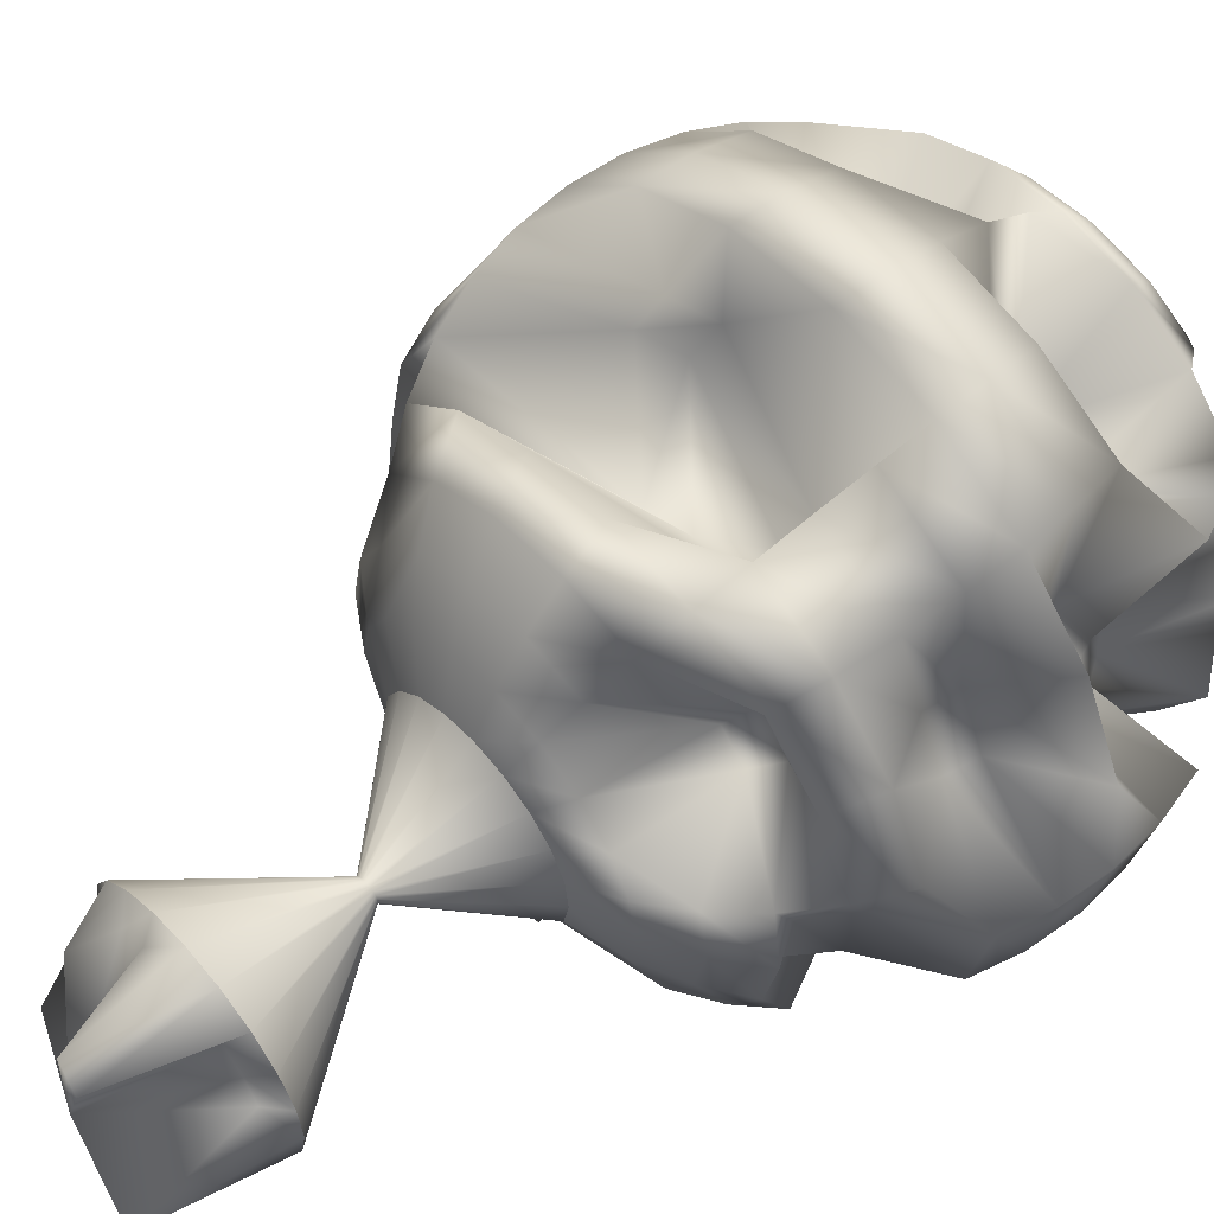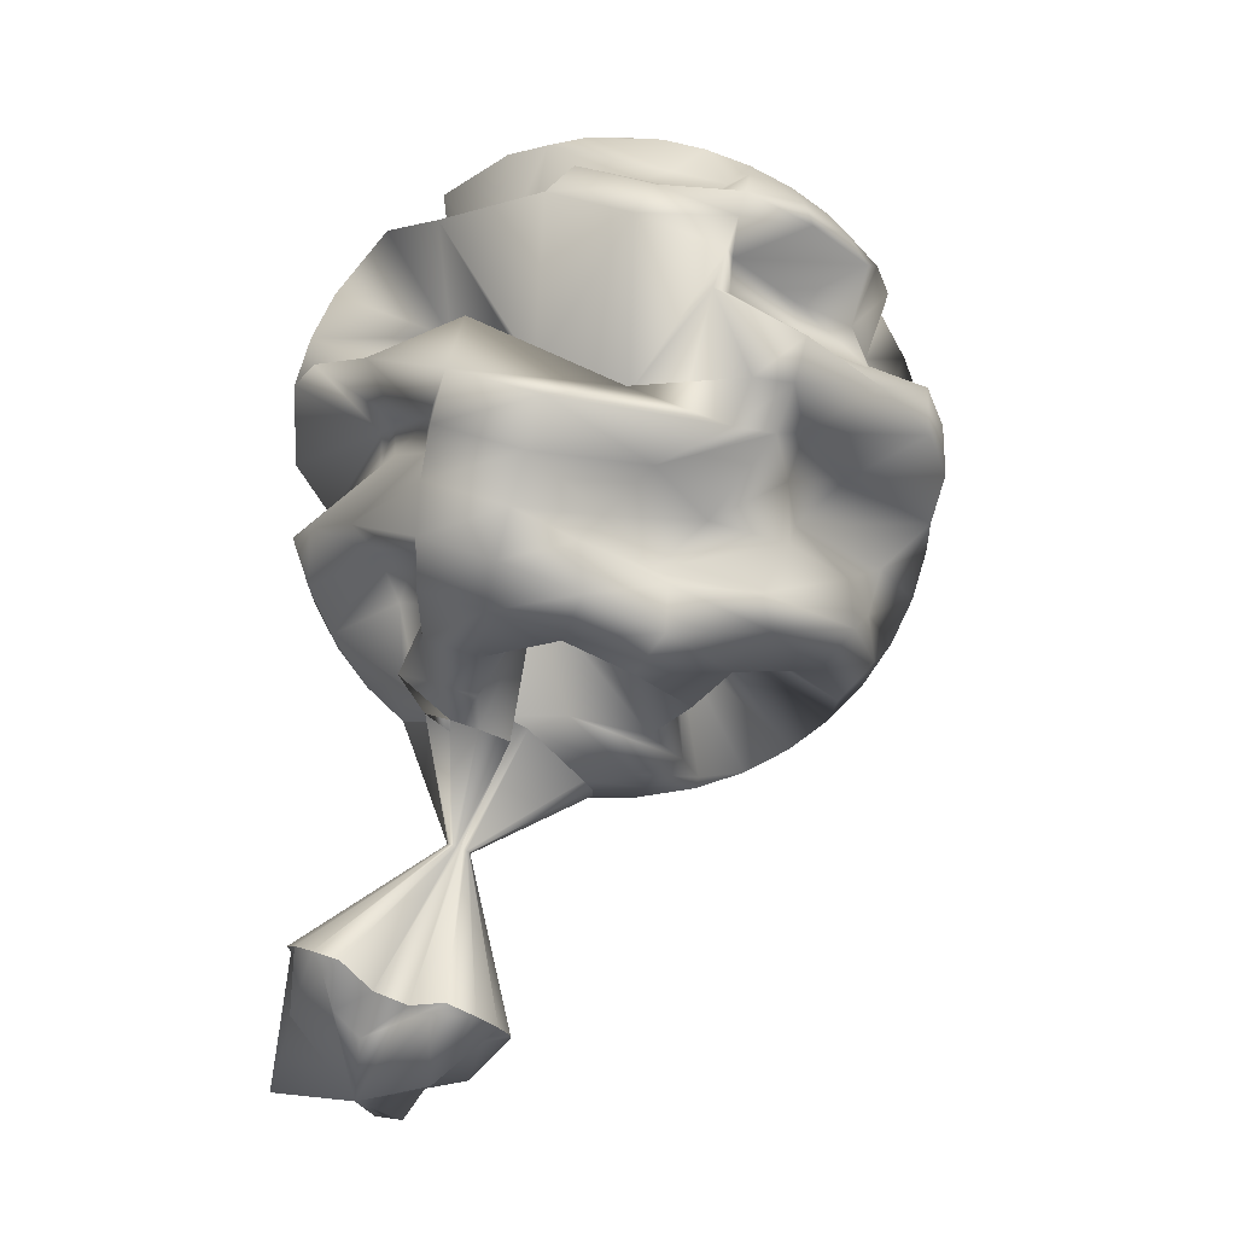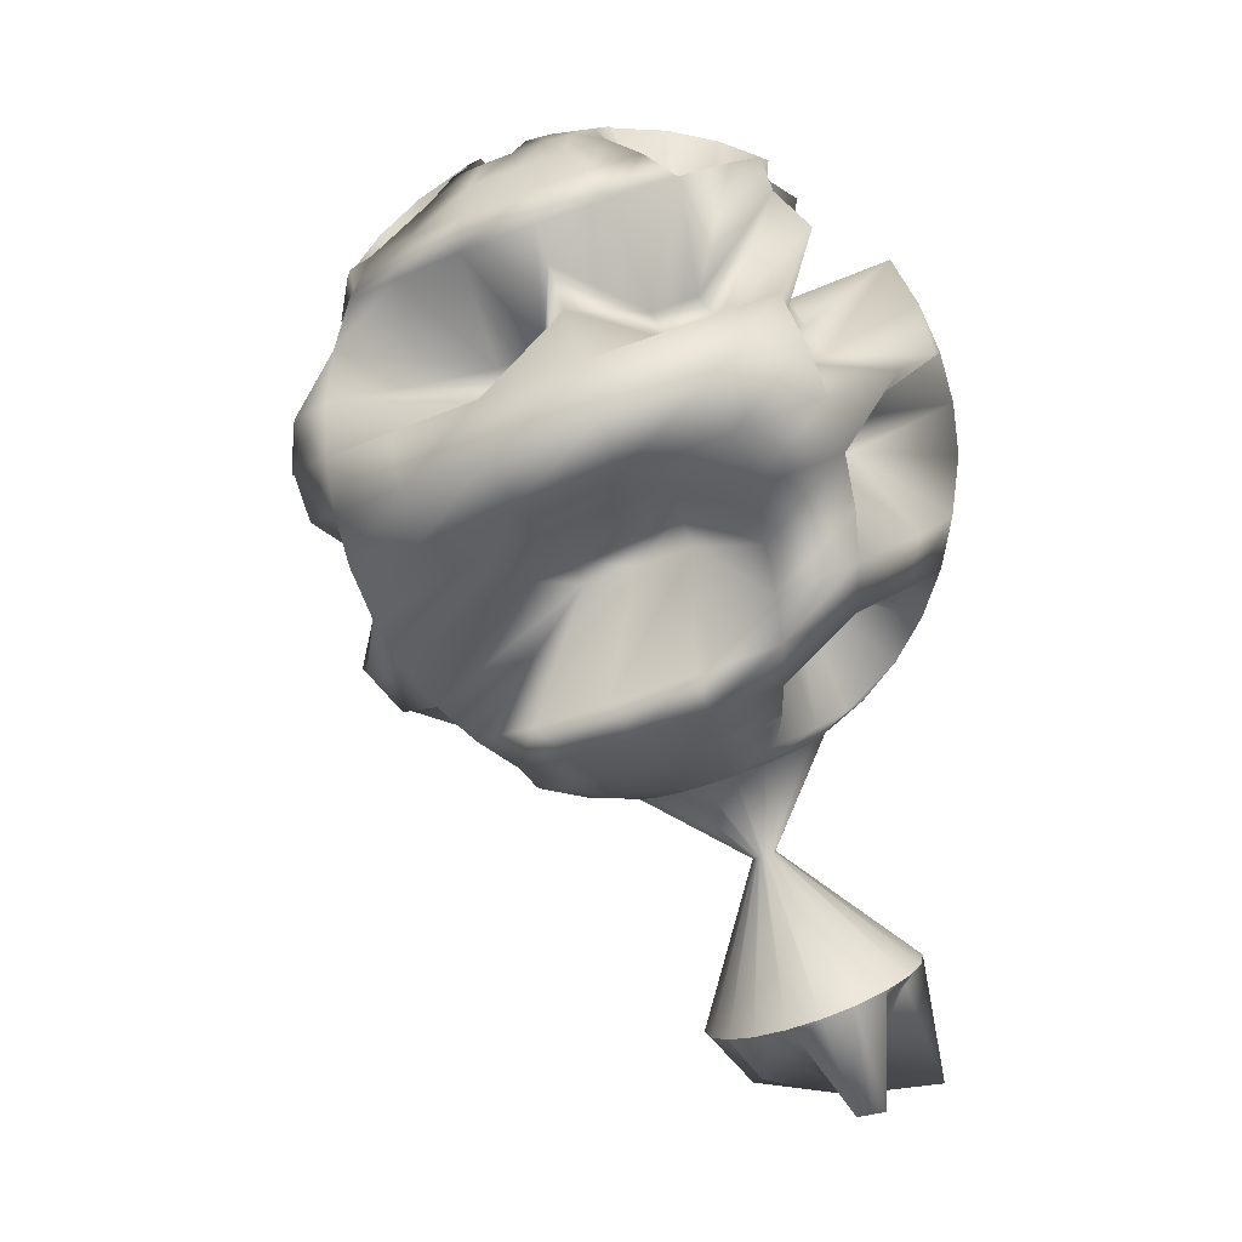
<metadata>
{"format":"obj","ext":"obj","renderer":"f3d","projection":"perspective","resolution":1024,"background":"white","views":[{"elev":34.3,"azim":-113.5,"up":"+Y"},{"elev":-14.5,"azim":48.3,"up":"+Z"},{"elev":-4.4,"azim":-155.5,"up":"+Z"}]}
</metadata>
<code>
g default
v -24.91 2.431 -17.19
v -24.87 2.525 -17.23
v -24.81 2.601 -17.26
v -24.83 2.358 -17.75
v -24.73 2.378 -17.78
v -24.52 2.66 -17.36
v -24.42 2.617 -17.37
v -24.34 2.547 -17.37
v -24.28 2.457 -17.36
v -24.25 2.356 -17.34
v -24.26 2.254 -17.31
v -24.3 2.16 -17.27
v -24.36 2.084 -17.23
v -24.45 2.033 -17.2
v -24.55 2.013 -17.16
v -24.65 2.025 -17.14
v -24.75 2.068 -17.13
v -24.83 2.138 -17.13
v -24.89 2.228 -17.14
v -24.91 2.329 -17.16
v -25.25 2.496 -17.2
v -25.17 2.682 -17.28
v -25.05 2.832 -17.35
v -24.88 2.932 -17.43
v -24.68 2.972 -17.49
v -24.47 2.948 -17.54
v -24.64 2.313 -18.09
v -24.54 2.225 -18.09
v -24.01 2.548 -17.55
v -23.95 2.348 -17.51
v -23.96 2.146 -17.45
v -24.03 1.96 -17.37
v -24.16 1.81 -17.29
v -24.33 1.71 -17.22
v -24.53 1.67 -17.16
v -24.73 1.694 -17.11
v -24.93 1.778 -17.08
v -25.09 1.916 -17.08
v -25.2 2.094 -17.1
v -25.26 2.294 -17.14
v -25.47 2.108 -17.9
v -25.47 2.815 -17.38
v -25.29 3.036 -17.49
v -25.04 3.183 -17.6
v -24.75 3.242 -17.69
v -24.45 3.207 -17.76
v -24.57 2.454 -18.24
v -24.42 2.324 -18.24
v -23.76 2.619 -17.78
v -23.68 2.325 -17.71
v -23.69 2.028 -17.62
v -23.8 1.756 -17.52
v -23.99 1.535 -17.4
v -24.24 1.388 -17.29
v -24.53 1.329 -17.2
v -24.83 1.364 -17.13
v -25.11 1.489 -17.09
v -25.35 1.691 -17.09
v -25.51 1.952 -17.12
v -25.48 1.918 -17.84
v -25.68 2.126 -17.97
v -25.77 2.923 -17.52
v -25.52 3.208 -17.67
v -25.2 3.399 -17.81
v -24.82 3.475 -17.93
v -24.43 3.431 -18.03
v -24.07 3.269 -18.08
v -23.76 3.007 -18.08
v -23.55 2.669 -18.04
v -23.44 2.289 -17.96
v -23.46 1.904 -17.84
v -23.6 1.551 -17.71
v -23.88 1.635 -17.65
v -24.21 1.445 -17.51
v -24.54 0.9993 -17.29
v -24.93 1.044 -17.2
v -25.3 1.205 -17.15
v -25.6 1.468 -17.15
v -25.82 1.806 -17.19
v -25.69 1.879 -17.9
v -26.21 2.578 -17.54
v -26.04 3.002 -17.71
v -25.75 3.346 -17.89
v -25.36 3.574 -18.06
v -24.91 3.667 -18.21
v -24.44 3.613 -18.32
v -24 3.419 -18.38
v -23.75 2.756 -18.61
v -23.49 2.35 -18.56
v -23.25 2.239 -18.24
v -23.27 1.776 -18.1
v -23.43 1.352 -17.93
v -23.77 1.378 -17.85
v -24.16 1.149 -17.68
v -24.57 0.688 -17.44
v -25.04 0.7417 -17.33
v -25.48 0.9359 -17.27
v -25.84 1.252 -17.26
v -26.1 1.658 -17.31
v -26.23 2.115 -17.41
v -26.48 2.566 -17.75
v -25.93 2.434 -18.33
v -25.72 2.685 -18.46
v -25.51 3.706 -18.34
v -25.1 2.92 -18.69
v -24.76 2.881 -18.77
v -23.96 3.527 -18.7
v -23.66 2.819 -18.93
v -23.36 2.354 -18.88
v -23.81 2.148 -18.34
v -23.83 1.618 -18.18
v -23.31 1.163 -18.19
v -23.64 0.7702 -17.99
v -24.09 0.5084 -17.79
v -24.85 0.7374 -18.13
v -25.19 0.7768 -18.05
v -25.65 0.6867 -17.43
v -26.07 1.048 -17.42
v -25.98 1.448 -18.03
v -26.07 1.783 -18.1
v -26.73 2.534 -17.99
v -26.08 2.444 -18.49
v -25.84 2.721 -18.64
v -25.66 3.789 -18.64
v -25.16 2.981 -18.89
v -24.78 2.937 -18.98
v -23.94 3.592 -19.04
v -23.48 3.195 -19.05
v -23.16 2.683 -18.99
v -23.71 2.077 -18.66
v -23.73 1.493 -18.49
v -23.23 0.9885 -18.48
v -23.6 0.556 -18.25
v -24.09 0.2676 -18.04
v -24.89 0.5764 -18.27
v -25.26 0.6197 -18.18
v -25.62 0.7765 -18.13
v -25.91 1.031 -18.13
v -26.12 1.359 -18.17
v -26.22 1.728 -18.25
v -26.34 2.069 -18.53
v -26.71 3.053 -18.48
v -26.32 3.514 -18.72
v -25.79 3.822 -18.95
v -25.18 3.946 -19.15
v -24.55 3.874 -19.3
v -23.96 3.612 -19.38
v -23.47 3.188 -19.39
v -23.12 2.641 -19.32
v -22.95 2.026 -19.19
v -22.98 1.403 -19
v -23.2 0.833 -18.78
v -23.82 0.718 -19.31
v -24.35 0.4102 -19.08
v -24.73 -0.06028 -18.11
v -25.36 0.01195 -17.97
v -25.71 0.6543 -18.29
v -26.03 0.9263 -18.29
v -26.79 1.244 -17.94
v -26.36 1.67 -18.41
v -26.44 2.025 -18.72
v -26.86 3.006 -18.79
v -26.45 3.485 -19.04
v -25.9 3.805 -19.28
v -25.27 3.933 -19.48
v -24.62 3.858 -19.63
v -24.01 3.587 -19.72
v -23.57 3.143 -19.71
v -23.77 2.552 -19.48
v -23.52 1.916 -19.37
v -22.98 1.293 -19.33
v -23.27 1.224 -19.23
v -23.91 1.091 -19.75
v -24.4 0.2479 -19.38
v -24.9 0.6195 -18.62
v -25.55 0.6945 -18.47
v -26.07 0.119 -18.17
v -26.58 0.56 -18.16
v -26.94 1.128 -18.22
v -26.46 1.611 -18.6
v -27.2 2.328 -18.87
v -26.97 2.928 -19.11
v -26.55 3.413 -19.36
v -26 3.737 -19.6
v -25.36 3.867 -19.81
v -24.7 3.791 -19.96
v -24.08 3.516 -20.05
v -23.94 3.054 -19.95
v -24.13 2.456 -19.73
v -23.58 1.825 -19.69
v -23.04 1.194 -19.65
v -23.34 1.117 -19.55
v -23.75 0.6321 -19.3
v -24.24 -0.2151 -18.92
v -24.98 0.5014 -18.94
v -25.64 0.5774 -18.78
v -26.17 0.00528 -18.47
v -26.68 0.4518 -18.47
v -27.05 1.026 -18.53
v -27.23 1.673 -18.67
v -26.55 1.907 -19.13
v -27.03 2.821 -19.43
v -26.62 3.301 -19.67
v -25.75 2.461 -19.51
v -25.45 3.428 -19.87
v -25.03 3.38 -19.96
v -24.18 3.403 -20.36
v -23.96 2.949 -20.28
v -23.6 2.382 -20.21
v -23.33 1.583 -20.2
v -23.77 1.32 -20
v -23.8 0.9003 -19.73
v -23.79 0.03677 -19.49
v -24.34 -0.2829 -19.25
v -24.97 -0.4115 -19.04
v -25.62 -0.3365 -18.89
v -26.24 -0.06523 -18.8
v -26.75 0.3758 -18.79
v -27.11 0.9434 -18.86
v -26.57 1.493 -19.01
v -26.55 1.836 -19.34
v -27.04 2.689 -19.74
v -26.65 3.15 -19.98
v -25.79 2.357 -19.7
v -25.5 3.321 -20.05
v -25.09 3.275 -20.15
v -24.3 3.249 -20.64
v -23.8 2.824 -20.65
v -23.46 2.277 -20.58
v -23.49 1.49 -20.49
v -24.17 1.241 -20.23
v -24.19 0.8431 -19.97
v -23.93 0.007448 -19.8
v -24.45 -0.3004 -19.57
v -25.14 0.2075 -19.25
v -25.55 0.2538 -19.15
v -25.92 0.4211 -19.1
v -26.78 0.3339 -19.13
v -27.12 0.8804 -19.2
v -26.57 1.437 -19.22
v -27.22 1.999 -19.84
v -27.01 2.533 -20.05
v -26.64 2.966 -20.27
v -25.8 2.226 -19.87
v -25.44 2.301 -19.99
v -25.06 2.257 -20.08
v -24.44 3.058 -20.89
v -23.98 2.66 -20.9
v -23.65 2.148 -20.83
v -23.49 1.572 -20.71
v -23.76 0.978 -20.47
v -23.97 0.4437 -20.26
v -24.09 0.0213 -20.1
v -24.59 -0.2671 -19.89
v -25.2 0.2339 -19.46
v -25.58 0.2772 -19.37
v -25.93 0.434 -19.32
v -26.36 0.344 -19.59
v -26.68 0.856 -19.65
v -27.25 1.415 -19.66
v -27.12 1.874 -20.14
v -26.93 2.359 -20.33
v -26.6 2.751 -20.54
v -26.15 3.013 -20.73
v -25.64 3.119 -20.9
v -25.1 3.057 -21.02
v -24.6 2.835 -21.09
v -24.58 2.064 -20.36
v -24.39 1.766 -20.32
v -23.74 1.486 -20.93
v -23.76 0.9558 -20.77
v -23.95 0.4707 -20.58
v -24.28 0.07798 -20.38
v -24.73 -0.1839 -20.19
v -25.25 -0.2892 -20.02
v -25.78 -0.2278 -19.89
v -26.29 -0.005566 -19.82
v -26.3 0.3725 -19.93
v -26.6 0.8374 -19.98
v -27.15 1.344 -19.98
v -26.37 1.597 -19.92
v -26.26 1.869 -20.03
v -26.52 2.513 -20.77
v -26.13 2.742 -20.94
v -25.68 2.834 -21.09
v -25.21 2.78 -21.2
v -24.77 2.586 -21.26
v -24.72 1.933 -20.46
v -24.55 1.673 -20.43
v -24.02 1.407 -21.12
v -24.04 0.9433 -20.98
v -24.2 0.5193 -20.81
v -24.49 0.1761 -20.63
v -24.88 -0.05275 -20.46
v -25.29 0.2434 -20.1
v -25.76 0.2971 -19.99
v -26.24 0.1031 -20.15
v -26.61 0.4188 -20.14
v -26.87 0.8252 -20.19
v -27 1.282 -20.29
v -26.24 1.516 -20.08
v -26.16 1.741 -20.17
v -26.4 2.256 -20.96
v -26.08 2.446 -21.11
v -25.7 2.522 -21.23
v -25.31 2.478 -21.32
v -24.95 2.316 -21.37
v -24.64 2.054 -21.38
v -24.43 1.716 -21.34
v -24.32 1.336 -21.25
v -24.68 1.088 -20.38
v -24.77 0.8627 -20.29
v -24.72 0.3132 -20.85
v -25.05 0.123 -20.71
v -25.38 0.4347 -20.37
v -25.77 0.4794 -20.28
v -26.18 0.2525 -20.45
v -26.48 0.515 -20.44
v -26.7 0.8528 -20.48
v -26.8 1.233 -20.56
v -26.55 1.494 -20.9
v -26.44 1.766 -21.01
v -26.26 1.986 -21.12
v -26.01 2.133 -21.23
v -25.72 2.192 -21.32
v -25.41 2.158 -21.39
v -25.13 2.033 -21.43
v -24.9 1.83 -21.44
v -24.73 1.57 -21.41
v -24.78 1.077 -21.09
v -25.02 0.9069 -20.2
v -24.95 0.9318 -20.38
v -24.96 0.486 -21.03
v -25.21 0.3391 -20.92
v -25.5 0.28 -20.83
v -25.39 0.3314 -20.87
v -25.67 0.4561 -20.83
v -26.32 0.6419 -20.71
v -26.48 0.9028 -20.75
v -26.56 1.196 -20.81
v -26.28 1.376 -21.08
v -26.21 1.561 -21.15
v -26.08 1.711 -21.23
v -25.91 1.811 -21.3
v -25.71 1.852 -21.37
v -25.51 1.828 -21.41
v -25.32 1.743 -21.44
v -25.16 1.605 -21.44
v -25.04 1.428 -21.42
v -25.12 1.029 -21.13
v -25.13 0.8263 -21.07
v -25.07 0.8402 -21.25
v -25.2 0.6902 -21.17
v -25.37 0.5902 -21.09
v -25.57 0.55 -21.03
v -25.36 0.5904 -21.1
v -25.55 0.6753 -21.07
v -26.12 0.7963 -20.95
v -26.24 0.9739 -20.97
v -26.29 1.174 -21.02
v -24.69 2.056 -17.67
v -26.78 0.9578 -22.59
v -26.7 1.169 -22.67
v -26.6 1.061 -22.78
v -26.66 0.8907 -22.72
v -26.55 1.339 -22.76
v -26.64 1.023 -23.46
v -26.36 1.453 -22.85
v -26.48 1.125 -23.49
v -26.13 1.499 -22.92
v -26.14 1.327 -22.98
v -25.9 1.472 -22.97
v -25.95 1.305 -23.02
v -25.68 1.376 -23.01
v -25.84 1.163 -23.27
v -25.5 1.219 -23.01
v -25.63 1.101 -23.05
v -25.37 1.017 -22.98
v -25.53 0.9381 -23.03
v -25.31 0.7892 -22.94
v -25.57 0.652 -23.35
v -25.32 0.5588 -22.87
v -25.49 0.5693 -22.94
v -25.7 0.5663 -22.85
v -25.85 0.6177 -22.94
v -25.84 0.3956 -22.76
v -26.01 0.4307 -23.04
v -25.74 0.06344 -22.61
v -25.87 0.1204 -22.9
v -25.96 0.01764 -22.54
v -26.01 0.1333 -22.67
v -26.2 0.04435 -22.48
v -26.27 0.07544 -22.9
v -26.42 0.1409 -22.45
v -26.37 0.2327 -22.6
v -26.6 0.298 -22.45
v -26.52 0.3592 -22.6
v -26.73 0.5 -22.47
v -26.81 0.3155 -23.33
v -26.79 0.7274 -22.52
v -26.67 0.7051 -22.66
v -26.23 0.5614 -23.41
v -25.88 1.045 -21.8
v -25.87 1.066 -21.8
v -25.85 1.084 -21.81
v -25.83 1.096 -21.82
v -25.81 1.101 -21.83
v -25.79 1.098 -21.84
v -25.76 1.088 -21.84
v -25.75 1.072 -21.84
v -25.73 1.051 -21.84
v -25.73 1.027 -21.83
v -25.73 1.003 -21.82
v -25.74 0.9812 -21.82
v -25.75 0.9635 -21.81
v -25.77 0.9517 -21.8
v -25.79 0.9469 -21.79
v -25.82 0.9497 -21.78
v -25.84 0.9597 -21.78
v -25.86 0.976 -21.78
v -25.87 0.997 -21.78
v -25.88 1.021 -21.79
g pSphere7
f 1 2 22 21
f 2 3 23 22
f 3 4 24 23
f 4 5 25 24
f 5 6 26 25
f 6 7 27 26
f 7 8 28 27
f 8 9 29 28
f 9 10 30 29
f 10 11 31 30
f 11 12 32 31
f 12 13 33 32
f 13 14 34 33
f 14 15 35 34
f 15 16 36 35
f 16 17 37 36
f 17 18 38 37
f 18 19 39 38
f 19 20 40 39
f 20 1 21 40
f 21 22 42 41
f 22 23 43 42
f 23 24 44 43
f 24 25 45 44
f 25 26 46 45
f 26 27 47 46
f 27 28 48 47
f 28 29 49 48
f 29 30 50 49
f 30 31 51 50
f 31 32 52 51
f 32 33 53 52
f 33 34 54 53
f 34 35 55 54
f 35 36 56 55
f 36 37 57 56
f 37 38 58 57
f 38 39 59 58
f 39 40 60 59
f 40 21 41 60
f 41 42 62 61
f 42 43 63 62
f 43 44 64 63
f 44 45 65 64
f 45 46 66 65
f 46 47 67 66
f 47 48 68 67
f 48 49 69 68
f 49 50 70 69
f 50 51 71 70
f 51 52 72 71
f 52 53 73 72
f 53 54 74 73
f 54 55 75 74
f 55 56 76 75
f 56 57 77 76
f 57 58 78 77
f 58 59 79 78
f 59 60 80 79
f 60 41 61 80
f 61 62 82 81
f 62 63 83 82
f 63 64 84 83
f 64 65 85 84
f 65 66 86 85
f 66 67 87 86
f 67 68 88 87
f 68 69 89 88
f 69 70 90 89
f 70 71 91 90
f 71 72 92 91
f 72 73 93 92
f 73 74 94 93
f 74 75 95 94
f 75 76 96 95
f 76 77 97 96
f 77 78 98 97
f 78 79 99 98
f 79 80 100 99
f 80 61 81 100
f 81 82 102 101
f 82 83 103 102
f 83 84 104 103
f 84 85 105 104
f 85 86 106 105
f 86 87 107 106
f 87 88 108 107
f 88 89 109 108
f 89 90 110 109
f 90 91 111 110
f 91 92 112 111
f 92 93 113 112
f 93 94 114 113
f 94 95 115 114
f 95 96 116 115
f 96 97 117 116
f 97 98 118 117
f 98 99 119 118
f 99 100 120 119
f 100 81 101 120
f 101 102 122 121
f 102 103 123 122
f 103 104 124 123
f 104 105 125 124
f 105 106 126 125
f 106 107 127 126
f 107 108 128 127
f 108 109 129 128
f 109 110 130 129
f 110 111 131 130
f 111 112 132 131
f 112 113 133 132
f 113 114 134 133
f 114 115 135 134
f 115 116 136 135
f 116 117 137 136
f 117 118 138 137
f 118 119 139 138
f 119 120 140 139
f 120 101 121 140
f 121 122 142 141
f 122 123 143 142
f 123 124 144 143
f 124 125 145 144
f 125 126 146 145
f 126 127 147 146
f 127 128 148 147
f 128 129 149 148
f 129 130 150 149
f 130 131 151 150
f 131 132 152 151
f 132 133 153 152
f 133 134 154 153
f 134 135 155 154
f 135 136 156 155
f 136 137 157 156
f 137 138 158 157
f 138 139 159 158
f 139 140 160 159
f 140 121 141 160
f 141 142 162 161
f 142 143 163 162
f 143 144 164 163
f 144 145 165 164
f 145 146 166 165
f 146 147 167 166
f 147 148 168 167
f 148 149 169 168
f 149 150 170 169
f 150 151 171 170
f 151 152 172 171
f 152 153 173 172
f 153 154 174 173
f 154 155 175 174
f 155 156 176 175
f 156 157 177 176
f 157 158 178 177
f 158 159 179 178
f 159 160 180 179
f 160 141 161 180
f 161 162 182 181
f 162 163 183 182
f 163 164 184 183
f 164 165 185 184
f 165 166 186 185
f 166 167 187 186
f 167 168 188 187
f 168 169 189 188
f 169 170 190 189
f 170 171 191 190
f 171 172 192 191
f 172 173 193 192
f 173 174 194 193
f 174 175 195 194
f 175 176 196 195
f 176 177 197 196
f 177 178 198 197
f 178 179 199 198
f 179 180 200 199
f 180 161 181 200
f 181 182 202 201
f 182 183 203 202
f 183 184 204 203
f 184 185 205 204
f 185 186 206 205
f 186 187 207 206
f 187 188 208 207
f 188 189 209 208
f 189 190 210 209
f 190 191 211 210
f 191 192 212 211
f 192 193 213 212
f 193 194 214 213
f 194 195 215 214
f 195 196 216 215
f 196 197 217 216
f 197 198 218 217
f 198 199 219 218
f 199 200 220 219
f 200 181 201 220
f 201 202 222 221
f 202 203 223 222
f 203 204 224 223
f 204 205 225 224
f 205 206 226 225
f 206 207 227 226
f 207 208 228 227
f 208 209 229 228
f 209 210 230 229
f 210 211 231 230
f 211 212 232 231
f 212 213 233 232
f 213 214 234 233
f 214 215 235 234
f 215 216 236 235
f 216 217 237 236
f 217 218 238 237
f 218 219 239 238
f 219 220 240 239
f 220 201 221 240
f 221 222 242 241
f 222 223 243 242
f 223 224 244 243
f 224 225 245 244
f 225 226 246 245
f 226 227 247 246
f 227 228 248 247
f 228 229 249 248
f 229 230 250 249
f 230 231 251 250
f 231 232 252 251
f 232 233 253 252
f 233 234 254 253
f 234 235 255 254
f 235 236 256 255
f 236 237 257 256
f 237 238 258 257
f 238 239 259 258
f 239 240 260 259
f 240 221 241 260
f 241 242 262 261
f 242 243 263 262
f 243 244 264 263
f 244 245 265 264
f 245 246 266 265
f 246 247 267 266
f 247 248 268 267
f 248 249 269 268
f 249 250 270 269
f 250 251 271 270
f 251 252 272 271
f 252 253 273 272
f 253 254 274 273
f 254 255 275 274
f 255 256 276 275
f 256 257 277 276
f 257 258 278 277
f 258 259 279 278
f 259 260 280 279
f 260 241 261 280
f 261 262 282 281
f 262 263 283 282
f 263 264 284 283
f 264 265 285 284
f 265 266 286 285
f 266 267 287 286
f 267 268 288 287
f 268 269 289 288
f 269 270 290 289
f 270 271 291 290
f 271 272 292 291
f 272 273 293 292
f 273 274 294 293
f 274 275 295 294
f 275 276 296 295
f 276 277 297 296
f 277 278 298 297
f 278 279 299 298
f 279 280 300 299
f 280 261 281 300
f 281 282 302 301
f 282 283 303 302
f 283 284 304 303
f 284 285 305 304
f 285 286 306 305
f 286 287 307 306
f 287 288 308 307
f 288 289 309 308
f 289 290 310 309
f 290 291 311 310
f 291 292 312 311
f 292 293 313 312
f 293 294 314 313
f 294 295 315 314
f 295 296 316 315
f 296 297 317 316
f 297 298 318 317
f 298 299 319 318
f 299 300 320 319
f 300 281 301 320
f 301 302 322 321
f 302 303 323 322
f 303 304 324 323
f 304 305 325 324
f 305 306 326 325
f 306 307 327 326
f 307 308 328 327
f 308 309 329 328
f 309 310 330 329
f 310 311 331 330
f 311 312 332 331
f 312 313 333 332
f 313 314 334 333
f 314 315 335 334
f 315 316 336 335
f 316 317 337 336
f 317 318 338 337
f 318 319 339 338
f 319 320 340 339
f 320 301 321 340
f 321 322 342 341
f 322 323 343 342
f 323 324 344 343
f 324 325 345 344
f 325 326 346 345
f 326 327 347 346
f 327 328 348 347
f 328 329 349 348
f 329 330 350 349
f 330 331 351 350
f 331 332 352 351
f 332 333 353 352
f 333 334 354 353
f 334 335 355 354
f 335 336 356 355
f 336 337 357 356
f 337 338 358 357
f 338 339 359 358
f 339 340 360 359
f 340 321 341 360
f 362 363 364 365
f 363 366 367 364
f 366 368 369 367
f 368 370 371 369
f 370 372 373 371
f 372 374 375 373
f 374 376 377 375
f 376 378 379 377
f 378 380 381 379
f 380 382 383 381
f 382 384 385 383
f 384 386 387 385
f 386 388 389 387
f 388 390 391 389
f 390 392 393 391
f 392 394 395 393
f 394 396 397 395
f 396 398 399 397
f 398 400 401 399
f 400 362 365 401
f 2 1 361
f 3 2 361
f 4 3 361
f 5 4 361
f 6 5 361
f 7 6 361
f 8 7 361
f 9 8 361
f 10 9 361
f 11 10 361
f 12 11 361
f 13 12 361
f 14 13 361
f 15 14 361
f 16 15 361
f 17 16 361
f 18 17 361
f 19 18 361
f 20 19 361
f 1 20 361
f 365 364 402
f 364 367 402
f 367 369 402
f 369 371 402
f 371 373 402
f 373 375 402
f 375 377 402
f 377 379 402
f 379 381 402
f 381 383 402
f 383 385 402
f 385 387 402
f 387 389 402
f 389 391 402
f 391 393 402
f 393 395 402
f 395 397 402
f 397 399 402
f 399 401 402
f 401 365 402
f 403 404 363 362
f 404 405 366 363
f 405 406 368 366
f 406 407 370 368
f 407 408 372 370
f 408 409 374 372
f 409 410 376 374
f 410 411 378 376
f 411 412 380 378
f 412 413 382 380
f 413 414 384 382
f 414 415 386 384
f 415 416 388 386
f 416 417 390 388
f 417 418 392 390
f 418 419 394 392
f 419 420 396 394
f 420 421 398 396
f 421 422 400 398
f 422 403 362 400
f 341 342 404 403
f 342 343 405 404
f 343 344 406 405
f 344 345 407 406
f 345 346 408 407
f 346 347 409 408
f 347 348 410 409
f 348 349 411 410
f 349 350 412 411
f 350 351 413 412
f 351 352 414 413
f 352 353 415 414
f 353 354 416 415
f 354 355 417 416
f 355 356 418 417
f 356 357 419 418
f 357 358 420 419
f 358 359 421 420
f 359 360 422 421
f 360 341 403 422

</code>
